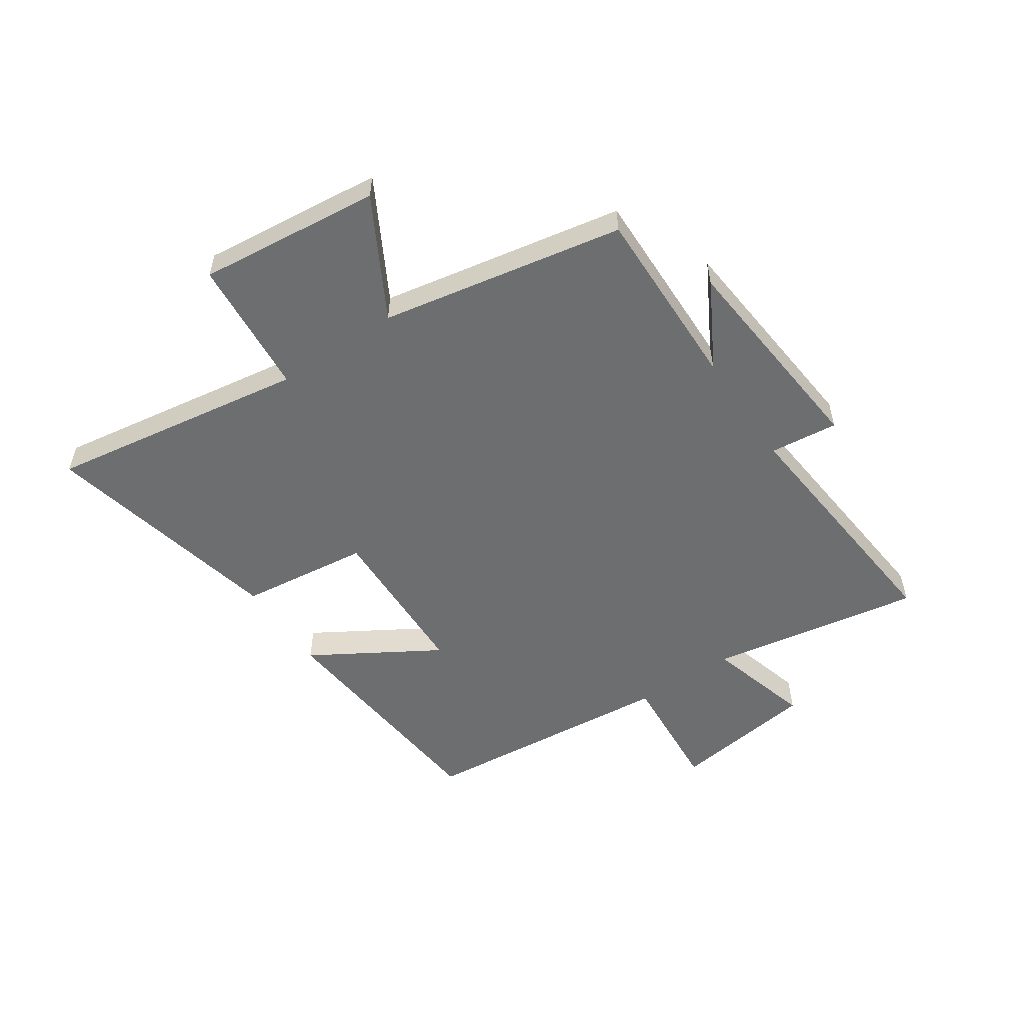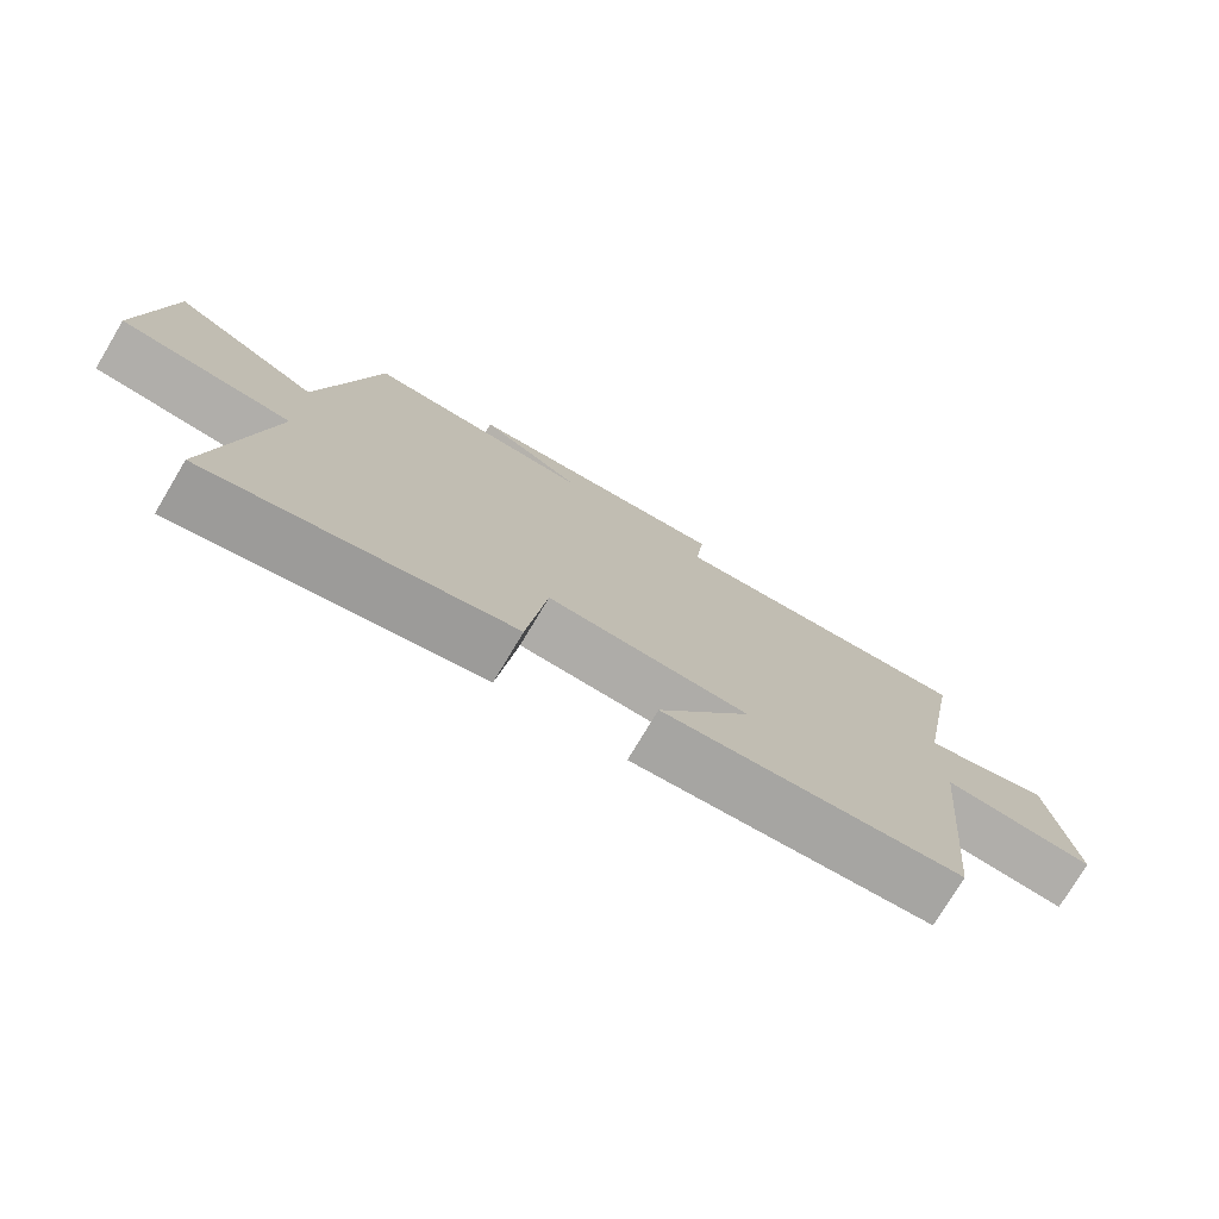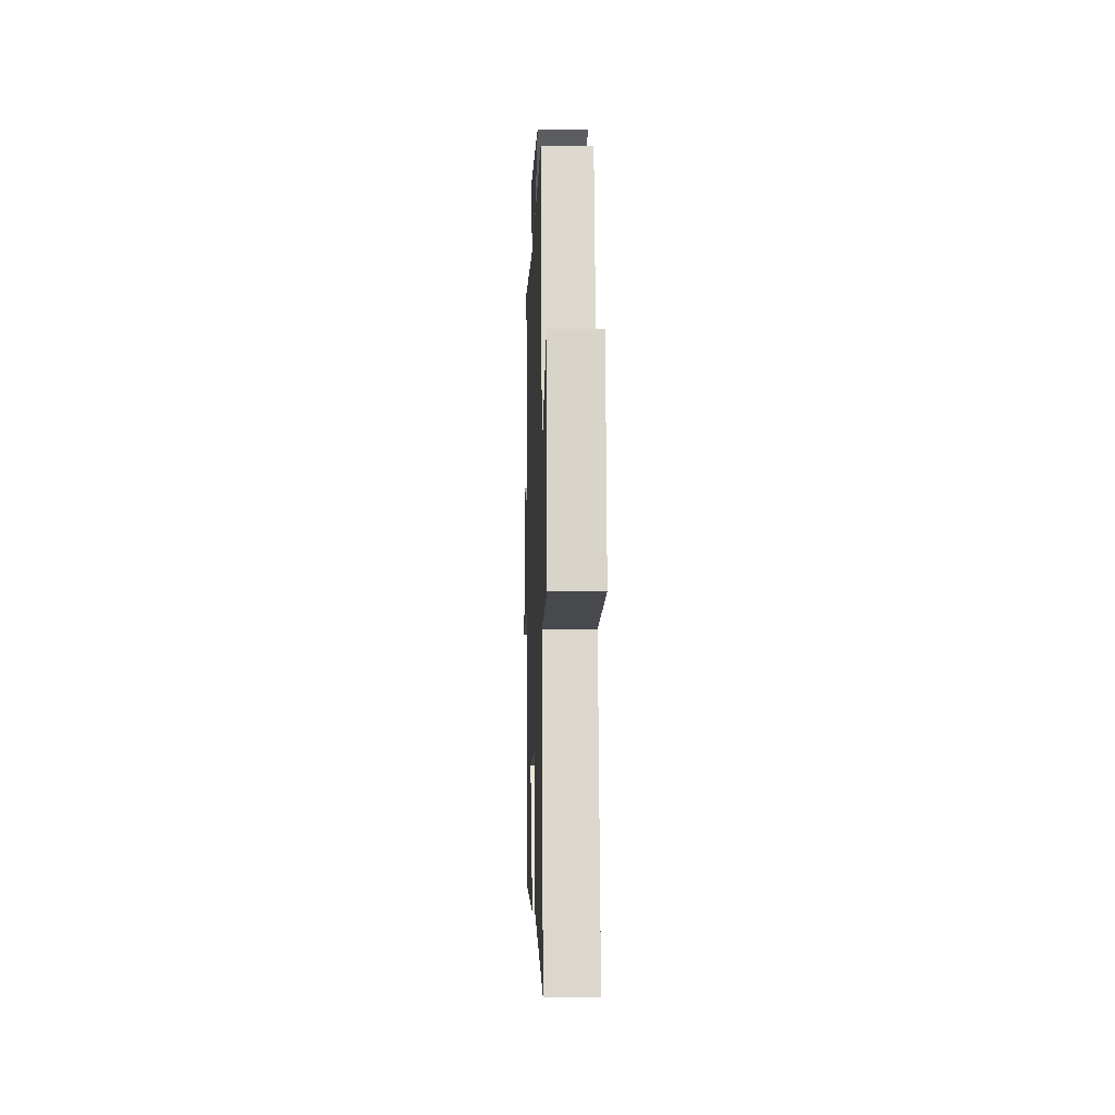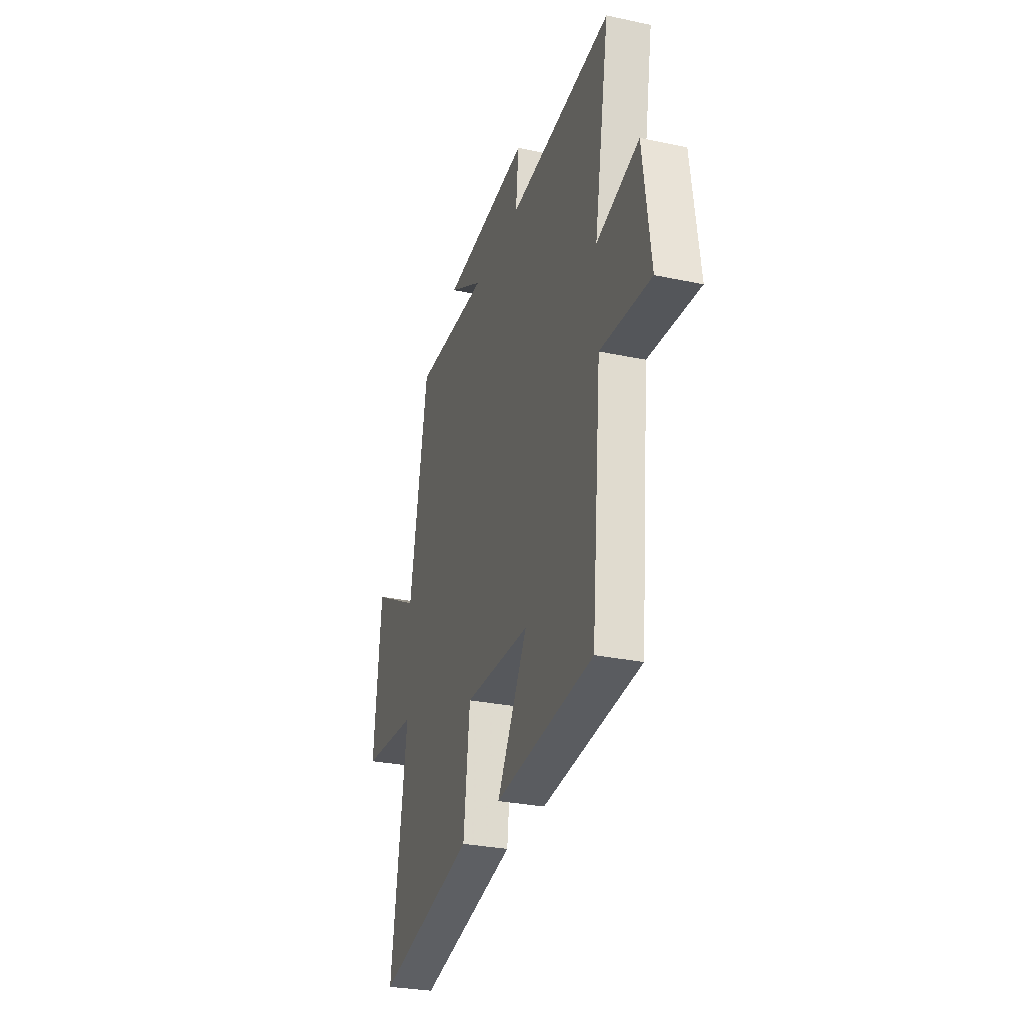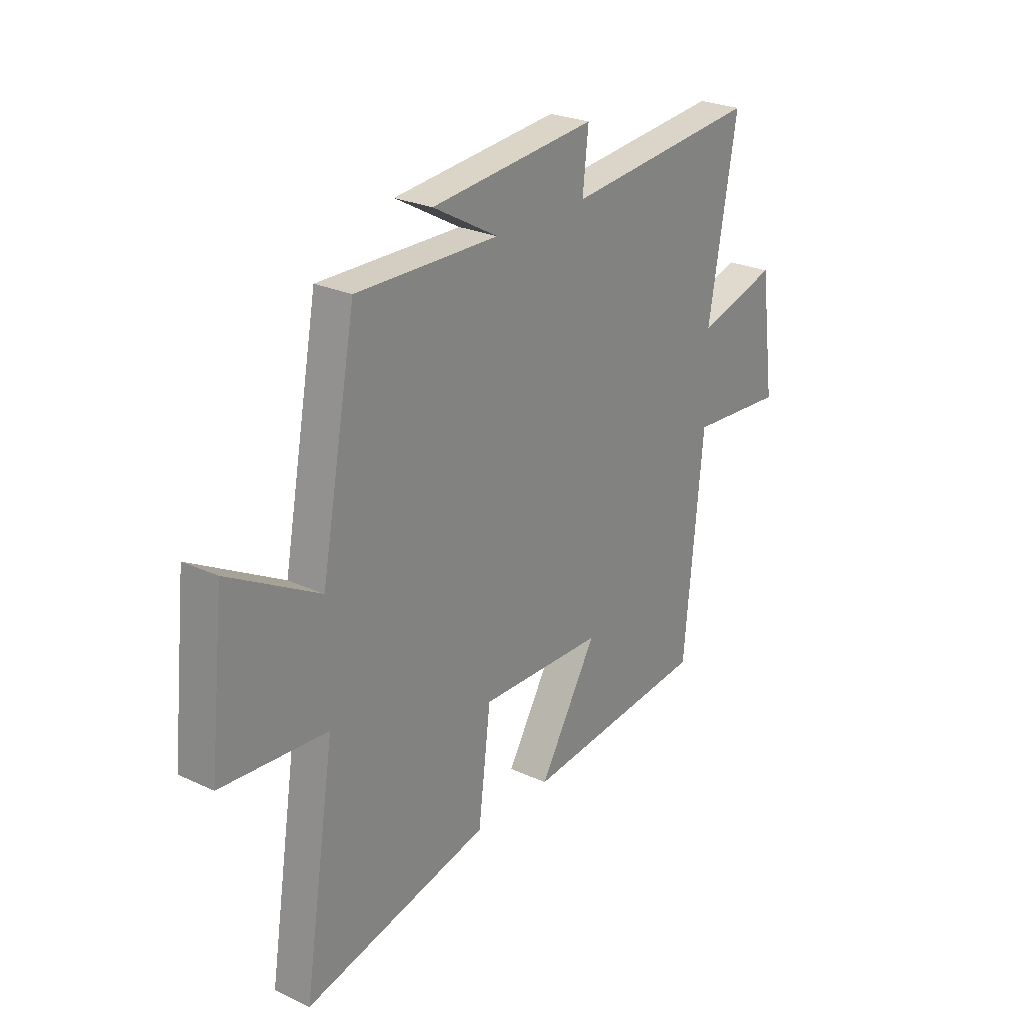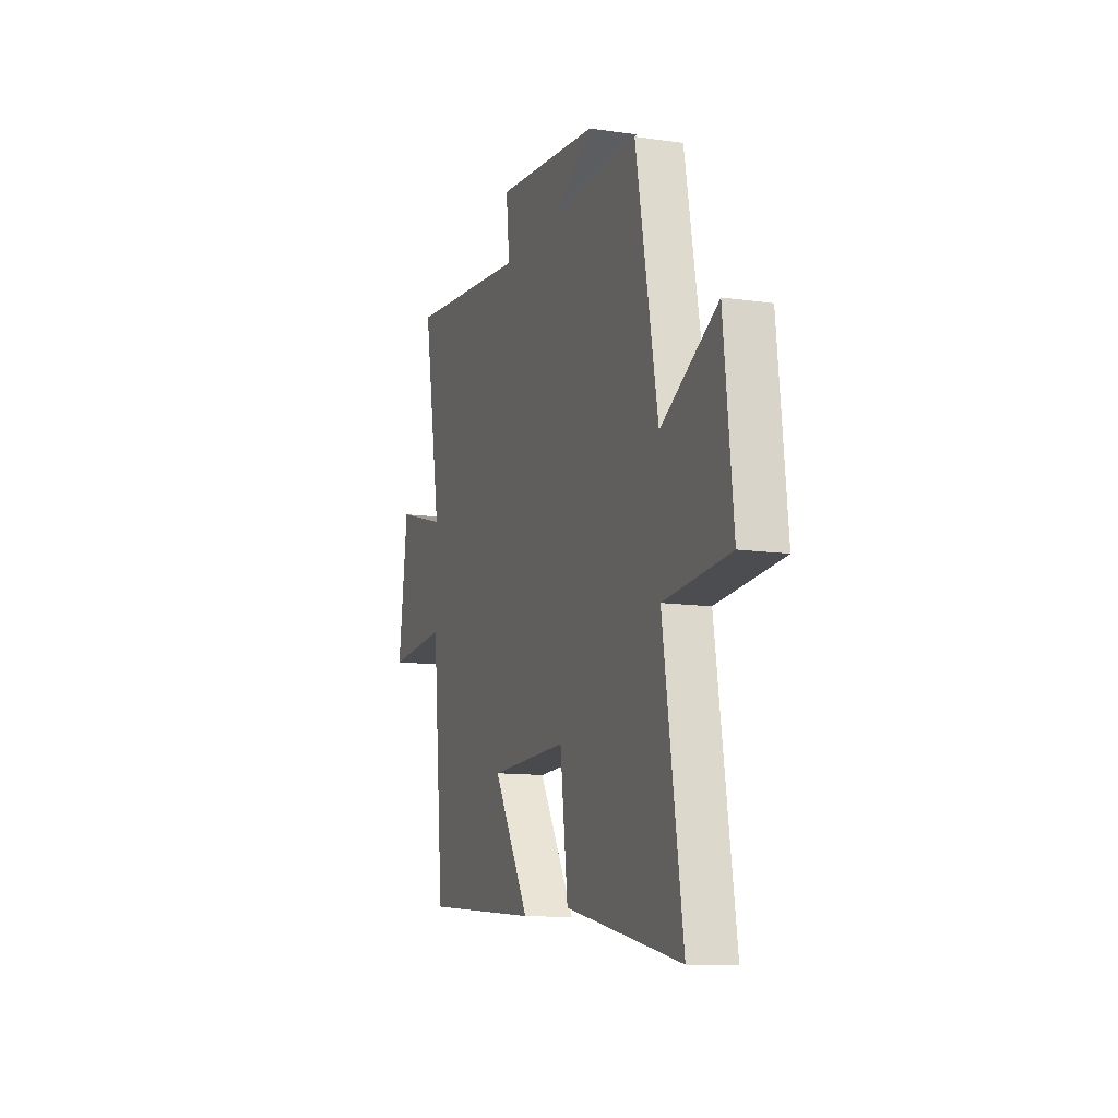
<metadata>
{"format":"obj","ext":"obj","renderer":"f3d","projection":"perspective","resolution":1024,"background":"white","views":[{"elev":-54.2,"azim":-55.9,"up":"+Y"},{"elev":-76.2,"azim":-30.9,"up":"+Z"},{"elev":-7.5,"azim":-91.8,"up":"+Z"},{"elev":-29.2,"azim":72.5,"up":"+Z"},{"elev":25.6,"azim":-53.2,"up":"+Z"},{"elev":-11.8,"azim":-109.2,"up":"+Z"}]}
</metadata>
<code>
v 0.457 0.07 -0.459
v 0.033 0.07 -0.5
v 0.165 0.07 -0.281
v -0.119 0.07 -0.273
v -0.147 0.07 -0.5
v -0.571 0.07 -0.595
v -0.5 0.07 -0.143
v -0.741 0.07 -0.123
v -0.707 0.07 0.195
v -0.5 0.07 0.081
v -0.42 0.07 0.506
v -0.095 0.07 0.5
v -0.244 0.07 0.583
v 0.134 0.07 0.619
v 0.121 0.07 0.5
v 0.565 0.07 0.543
v 0.5 0.07 0.173
v 0.683 0.07 0.225
v 0.717 0.07 -0.027
v 0.5 0.07 -0.011
v 0.457 0 -0.459
v 0.033 0 -0.5
v 0.165 0 -0.281
v -0.119 0 -0.273
v -0.147 0 -0.5
v -0.571 0 -0.595
v -0.5 0 -0.143
v -0.741 0 -0.123
v -0.707 0 0.195
v -0.5 0 0.081
v -0.42 0 0.506
v -0.095 0 0.5
v -0.244 0 0.583
v 0.134 0 0.619
v 0.121 0 0.5
v 0.565 0 0.543
v 0.5 0 0.173
v 0.683 0 0.225
v 0.717 0 -0.027
v 0.5 0 -0.011
f 17 18 19 20
f 17 20 1 2
f 15 16 17
f 12 13 14 15
f 12 15 17
f 10 11 12 17
f 7 8 9 10
f 7 10 17
f 4 5 6 7
f 3 4 7 17
f 2 3 17
f 40 39 38 37
f 22 21 40 37
f 37 36 35
f 35 34 33 32
f 37 35 32
f 37 32 31 30
f 30 29 28 27
f 37 30 27
f 27 26 25 24
f 37 27 24 23
f 37 23 22
f 1 21 22 2
f 2 22 23 3
f 3 23 24 4
f 4 24 25 5
f 5 25 26 6
f 6 26 27 7
f 7 27 28 8
f 8 28 29 9
f 9 29 30 10
f 10 30 31 11
f 11 31 32 12
f 12 32 33 13
f 13 33 34 14
f 14 34 35 15
f 15 35 36 16
f 16 36 37 17
f 17 37 38 18
f 18 38 39 19
f 19 39 40 20
f 20 40 21 1

</code>
